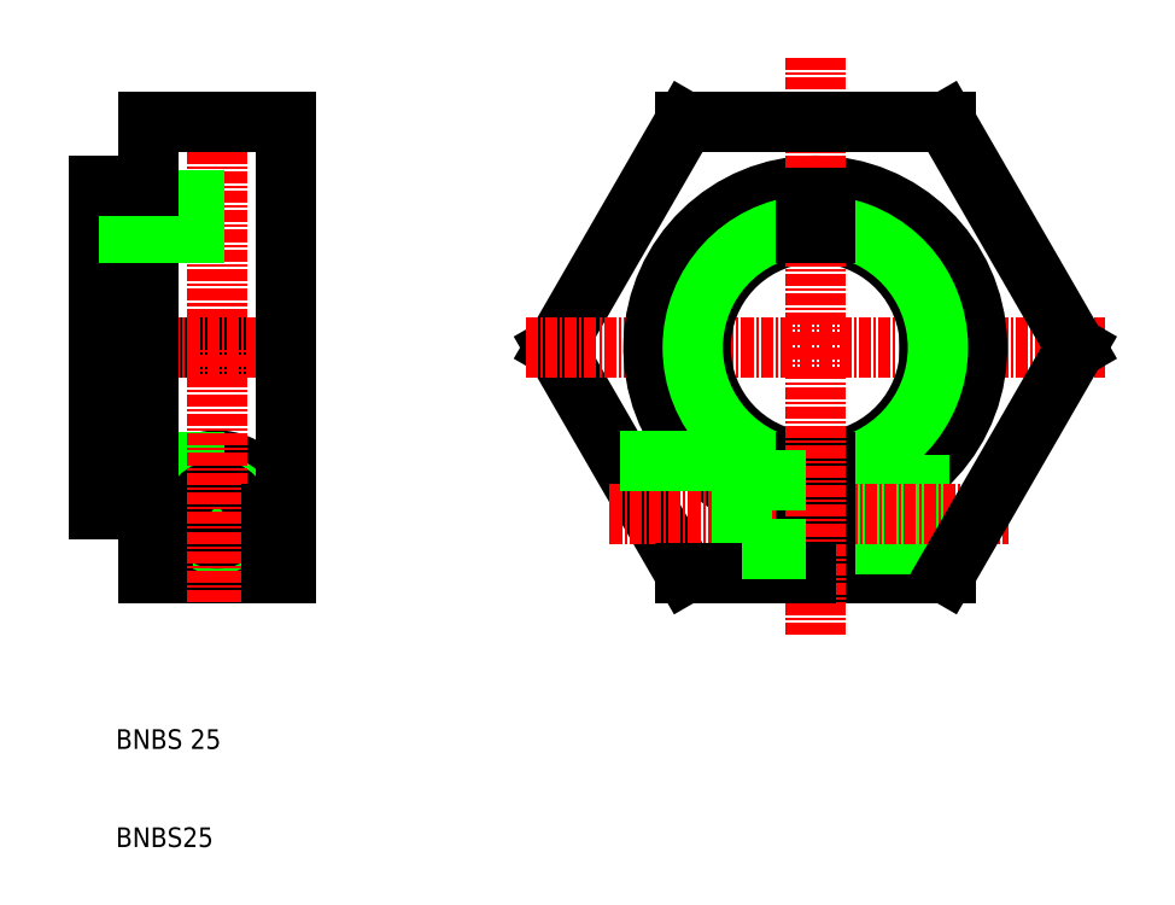
<metadata>
{"format":"dxf","ext":"dxf","renderer":"ezdxf+matplotlib","layout":"modelspace","background":"white","min_lineweight":24,"dpi":150}
</metadata>
<code>
0
SECTION
2
ENTITIES
0
LINE
8
0
10
172.7
20
151.3
30
0
11
159.4
21
128.3
31
0
0
LINE
8
0
10
159.4
20
128.3
30
0
11
172.7
21
105.3
31
0
0
LINE
8
CENTER
10
156.4
20
128.3
30
0
11
215.5
21
128.3
31
0
0
LINE
8
0
10
131.9
20
151.3
30
0
11
131.9
21
128.3
31
0
0
LINE
8
0
10
117.9
20
144.8
30
0
11
117.9
21
128.3
31
0
0
LINE
8
0
10
112.9
20
128.3
30
0
11
112.9
21
144.8
31
0
0
LINE
8
CENTER
10
124.9
20
154.3
30
0
11
124.9
21
128.3
31
0
0
TEXT
8
0
10
114.6
20
87.39
30
0
40
2
1
BNBS 25
0
TEXT
8
0
10
114.6
20
77.39
30
0
40
2
1
BNBS25
0
LINE
8
0
10
112.9
20
128.3
30
0
11
131.9
21
128.3
31
0
0
CIRCLE
8
0
10
124.9
20
111.3
30
0
40
3.5
0
ARC
8
0
10
124.9
20
111.3
30
0
40
5.5
50
0
51
180
0
LINE
8
0
10
117.9
20
105.3
30
0
11
131.9
21
105.3
31
0
0
LINE
8
0
10
112.9
20
116.6
30
0
11
131.9
21
116.6
31
0
0
LINE
8
0
10
112.9
20
115.8
30
0
11
131.9
21
115.8
31
0
0
LINE
8
CENTER
10
119.4
20
111.3
30
0
11
130.4
21
111.3
31
0
0
LINE
8
CENTER
10
109.9
20
128.3
30
0
11
134.9
21
128.3
31
0
0
CIRCLE
8
0
10
124.9
20
111.3
30
0
40
3
0
LINE
8
0
10
119.4
20
111.3
30
0
11
119.4
21
105.3
31
0
0
LINE
8
0
10
117.9
20
105.3
30
0
11
117.9
21
111.8
31
0
0
CIRCLE
8
0
10
124.9
20
111.3
30
0
40
2.459
0
LINE
8
CENTER
10
124.9
20
102.3
30
0
11
124.9
21
128.3
31
0
0
LINE
8
0
10
112.9
20
128.3
30
0
11
112.9
21
111.8
31
0
0
LINE
8
0
10
117.9
20
111.8
30
0
11
117.9
21
128.3
31
0
0
LINE
8
0
10
112.9
20
111.8
30
0
11
117.9
21
111.8
31
0
0
LINE
8
0
10
131.9
20
105.3
30
0
11
131.9
21
128.3
31
0
0
LINE
8
0
10
130.4
20
111.3
30
0
11
130.4
21
105.3
31
0
0
LINE
8
0
10
117.9
20
151.3
30
0
11
131.9
21
151.3
31
0
0
LINE
8
0
10
112.9
20
143.3
30
0
11
131.9
21
143.3
31
0
0
LINE
8
0
10
112.9
20
139.9
30
0
11
131.9
21
139.9
31
0
0
LINE
8
0
10
117.9
20
151.3
30
0
11
117.9
21
144.8
31
0
0
LINE
8
0
10
112.9
20
144.8
30
0
11
117.9
21
144.8
31
0
0
ARC
8
0
10
185.9
20
128.3
30
0
40
16.5
50
273.5
51
266.5
0
LINE
8
0
10
212.5
20
128.3
30
0
11
199.2
21
151.3
31
0
0
ARC
8
0
10
185.9
20
128.3
30
0
40
11.69
50
94.91
51
265.1
0
ARC
8
0
10
185.9
20
128.3
30
0
40
11.69
50
274.9
51
85.09
0
LINE
8
CENTER
10
185.9
20
157.8
30
0
11
185.9
21
128.3
31
0
0
ARC
8
0
10
185.9
20
128.3
30
0
40
12.5
50
94.59
51
265.4
0
ARC
8
0
10
185.9
20
128.3
30
0
40
12.5
50
274.6
51
85.41
0
LINE
8
0
10
186.9
20
105.3
30
0
11
199.2
21
105.3
31
0
0
LINE
8
0
10
186.9
20
108.8
30
0
11
201.3
21
108.8
31
0
0
LINE
8
0
10
186.9
20
108.3
30
0
11
200.9
21
108.3
31
0
0
LINE
8
0
10
186.9
20
114.3
30
0
11
204.4
21
114.3
31
0
0
LINE
8
0
10
186.9
20
113.7
30
0
11
204.1
21
113.7
31
0
0
LINE
8
CENTER
10
165
20
111.3
30
0
11
205.7
21
111.3
31
0
0
LINE
8
0
10
186.9
20
116.6
30
0
11
186.9
21
105.3
31
0
0
LINE
8
0
10
184.9
20
116.6
30
0
11
184.9
21
105.3
31
0
0
LINE
8
0
10
178.4
20
116.8
30
0
11
178.4
21
105.3
31
0
0
LINE
8
CENTER
10
185.9
20
128.3
30
0
11
185.9
21
98.73
31
0
0
LINE
8
0
10
172.7
20
105.3
30
0
11
184.9
21
105.3
31
0
0
LINE
8
0
10
178.4
20
107.8
30
0
11
184.9
21
107.8
31
0
0
LINE
8
0
10
166
20
116.8
30
0
11
178.4
21
116.8
31
0
0
LINE
8
0
10
178.4
20
114.8
30
0
11
184.9
21
114.8
31
0
0
LINE
8
0
10
199.2
20
105.3
30
0
11
212.5
21
128.3
31
0
0
LINE
8
0
10
199.2
20
151.3
30
0
11
172.7
21
151.3
31
0
0
LINE
8
0
10
184.9
20
143.3
30
0
11
186.9
21
143.3
31
0
0
LINE
8
0
10
184.9
20
143.3
30
0
11
184.9
21
139.9
31
0
0
LINE
8
0
10
186.9
20
143.3
30
0
11
186.9
21
139.9
31
0
0
ENDSEC
0
EOF

</code>
